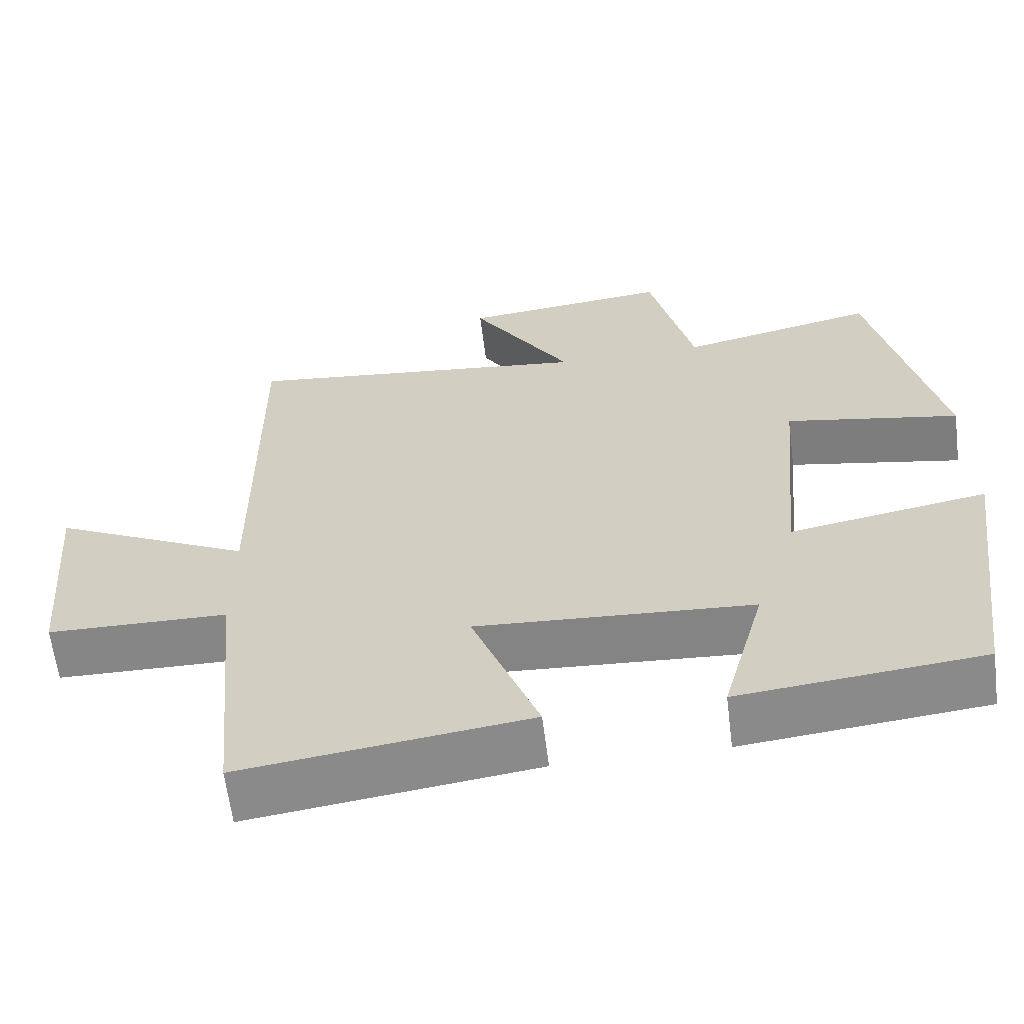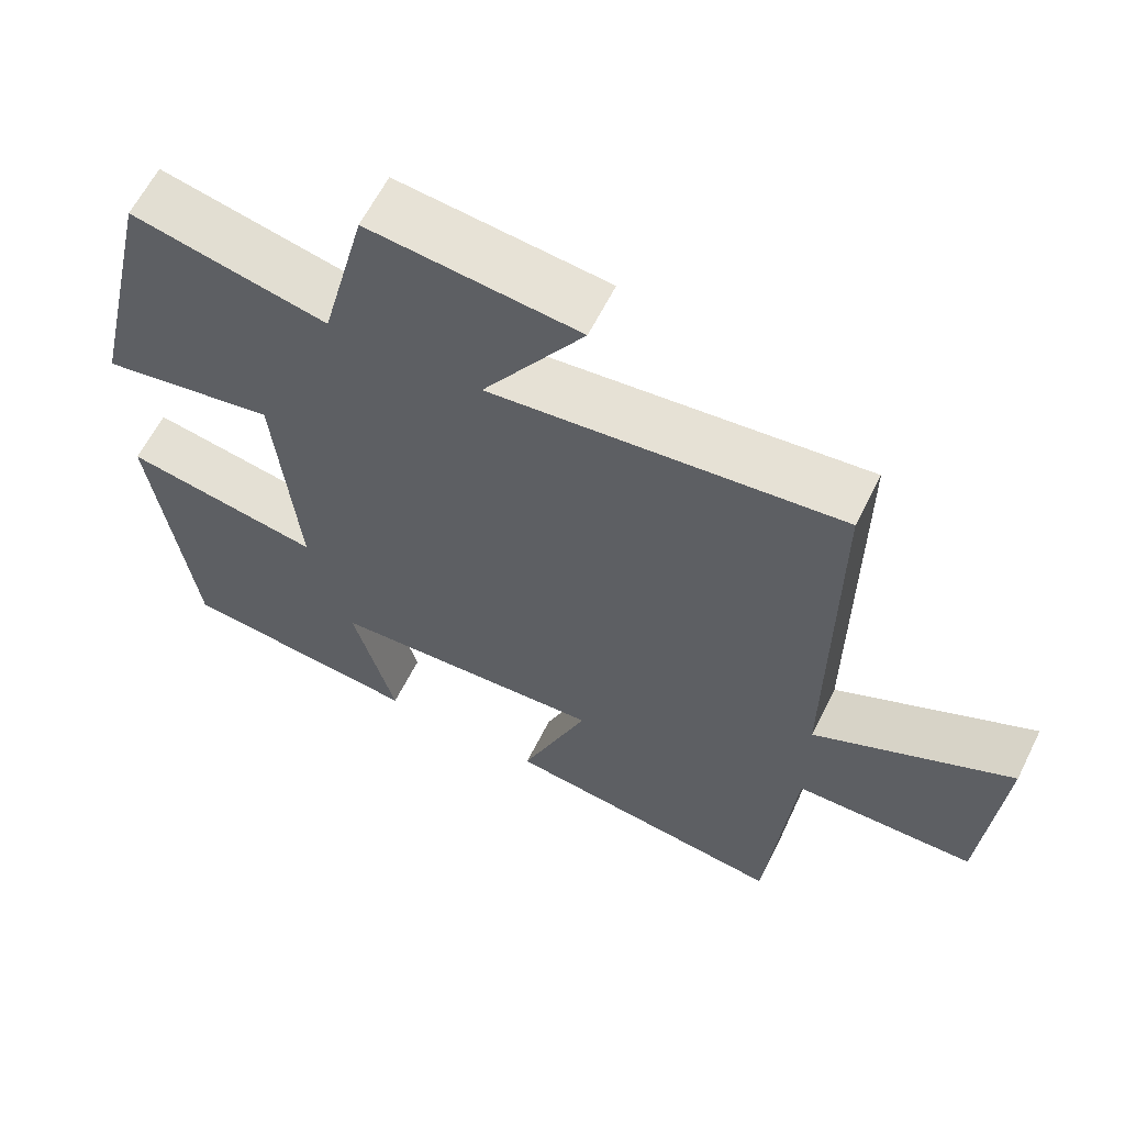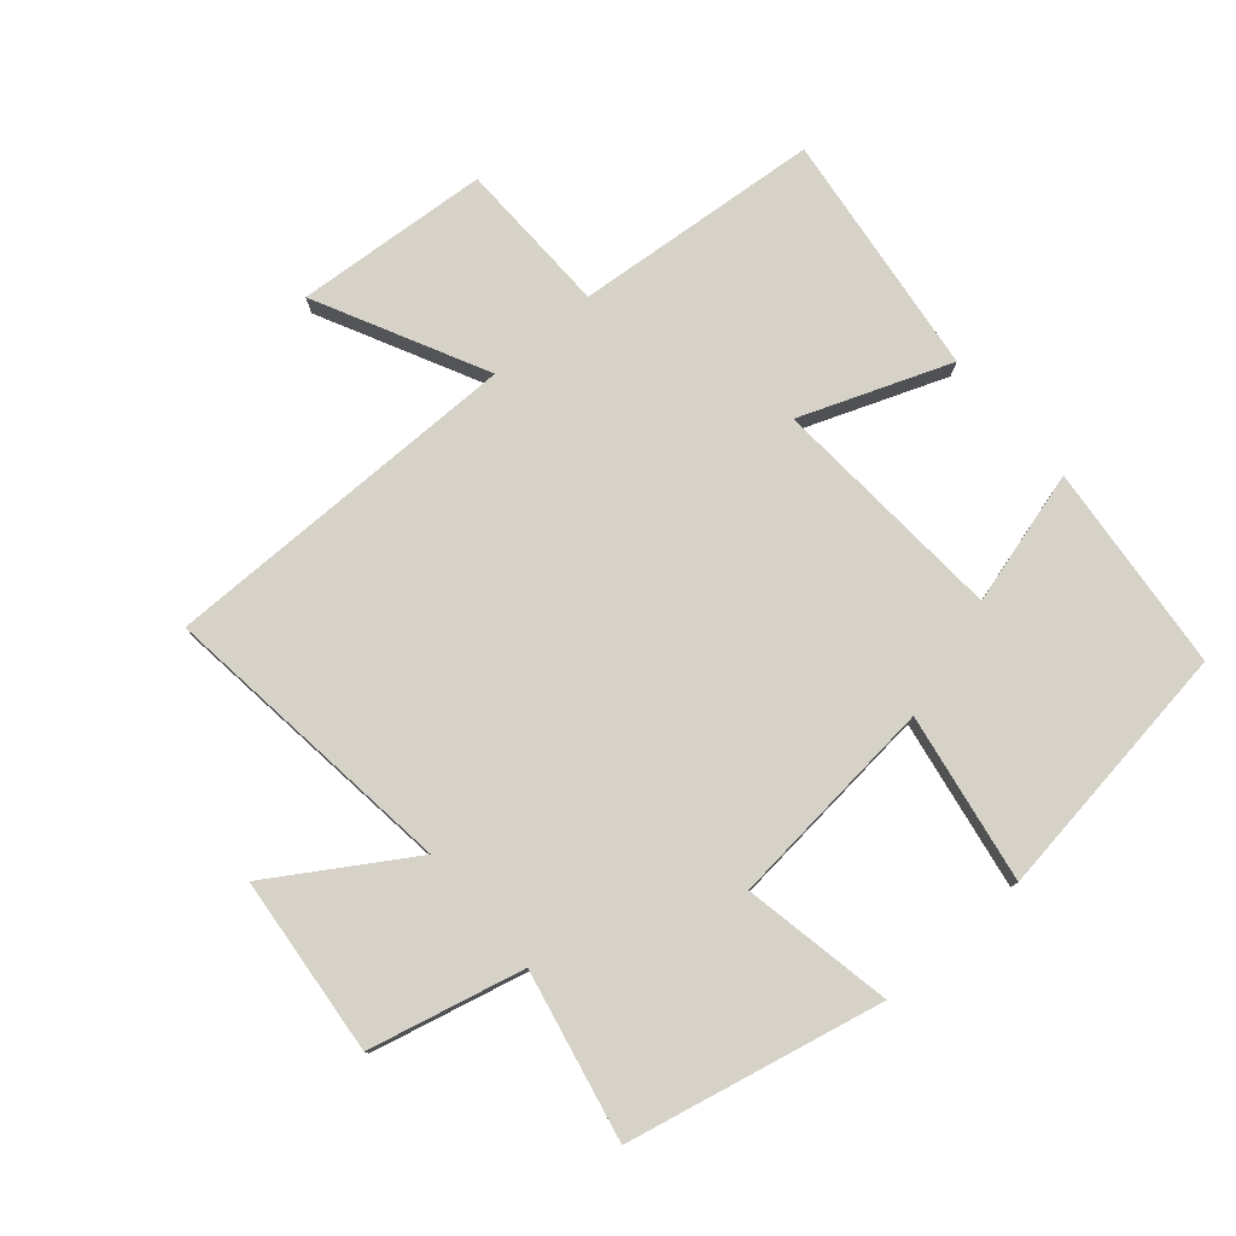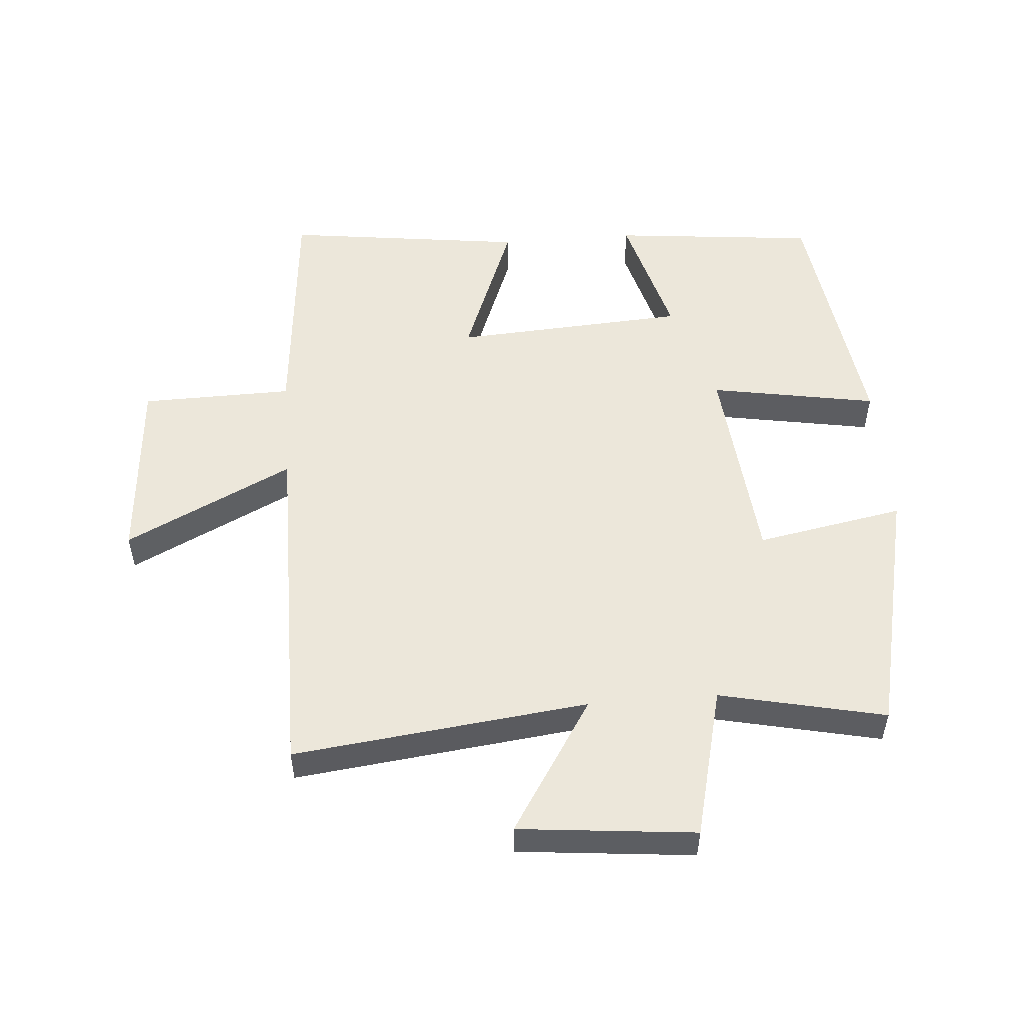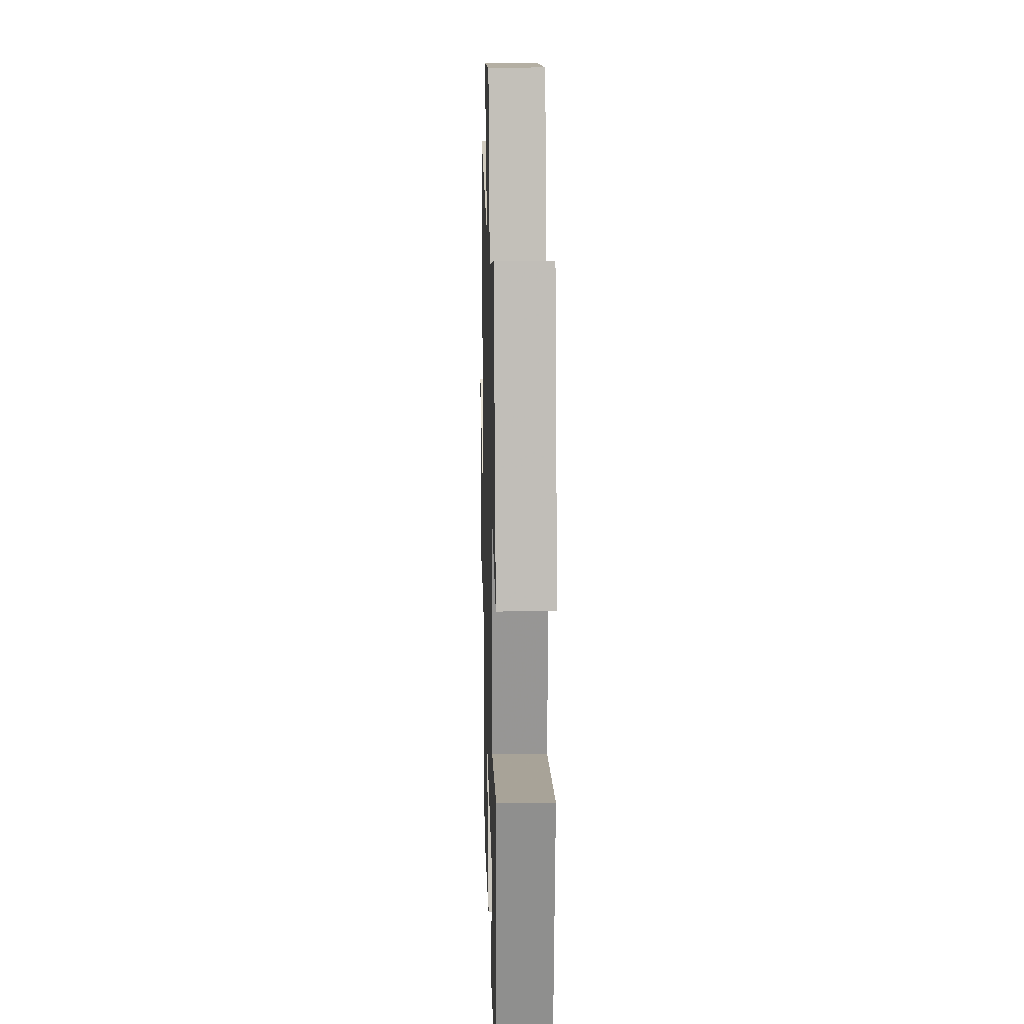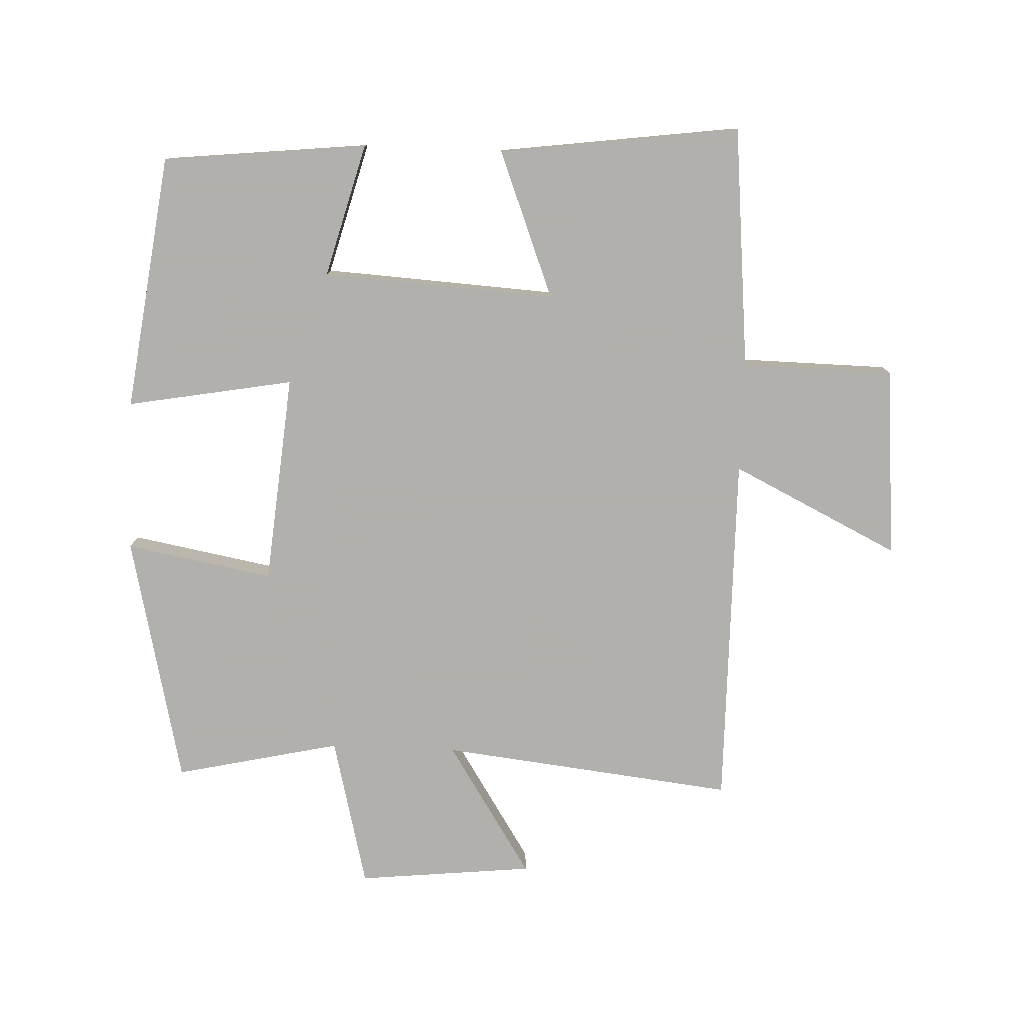
<metadata>
{"format":"obj","ext":"obj","renderer":"f3d","projection":"perspective","resolution":1024,"background":"white","views":[{"elev":-62.3,"azim":7.1,"up":"+Z"},{"elev":62.1,"azim":-153.5,"up":"+Z"},{"elev":78.3,"azim":49.0,"up":"+Y"},{"elev":52.6,"azim":-4.6,"up":"+Y"},{"elev":17.1,"azim":88.5,"up":"+Z"},{"elev":-78.6,"azim":177.8,"up":"+Y"}]}
</metadata>
<code>
v 0.446 0.07 -0.467
v 0.128 0.07 -0.5
v 0.184 0.07 -0.294
v -0.178 0.07 -0.272
v -0.09 0.07 -0.5
v -0.465 0.07 -0.549
v -0.5 0.07 -0.173
v -0.736 0.07 -0.169
v -0.76 0.07 0.127
v -0.5 0.07 -0.001
v -0.503 0.07 0.553
v -0.045 0.07 0.5
v -0.177 0.07 0.707
v 0.097 0.07 0.735
v 0.155 0.07 0.5
v 0.412 0.07 0.557
v 0.5 0.07 0.168
v 0.271 0.07 0.21
v 0.241 0.07 -0.116
v 0.5 0.07 -0.07
v 0.446 0 -0.467
v 0.128 0 -0.5
v 0.184 0 -0.294
v -0.178 0 -0.272
v -0.09 0 -0.5
v -0.465 0 -0.549
v -0.5 0 -0.173
v -0.736 0 -0.169
v -0.76 0 0.127
v -0.5 0 -0.001
v -0.503 0 0.553
v -0.045 0 0.5
v -0.177 0 0.707
v 0.097 0 0.735
v 0.155 0 0.5
v 0.412 0 0.557
v 0.5 0 0.168
v 0.271 0 0.21
v 0.241 0 -0.116
v 0.5 0 -0.07
f 19 20 1 2
f 15 16 17 18
f 15 18 19
f 12 13 14 15
f 12 15 19
f 10 11 12 19
f 7 8 9 10
f 4 5 6 7
f 3 4 7 10
f 19 2 3
f 3 10 19
f 22 21 40 39
f 38 37 36 35
f 39 38 35
f 35 34 33 32
f 39 35 32
f 39 32 31 30
f 30 29 28 27
f 27 26 25 24
f 30 27 24 23
f 23 22 39
f 39 30 23
f 1 21 22 2
f 2 22 23 3
f 3 23 24 4
f 4 24 25 5
f 5 25 26 6
f 6 26 27 7
f 7 27 28 8
f 8 28 29 9
f 9 29 30 10
f 10 30 31 11
f 11 31 32 12
f 12 32 33 13
f 13 33 34 14
f 14 34 35 15
f 15 35 36 16
f 16 36 37 17
f 17 37 38 18
f 18 38 39 19
f 19 39 40 20
f 20 40 21 1

</code>
